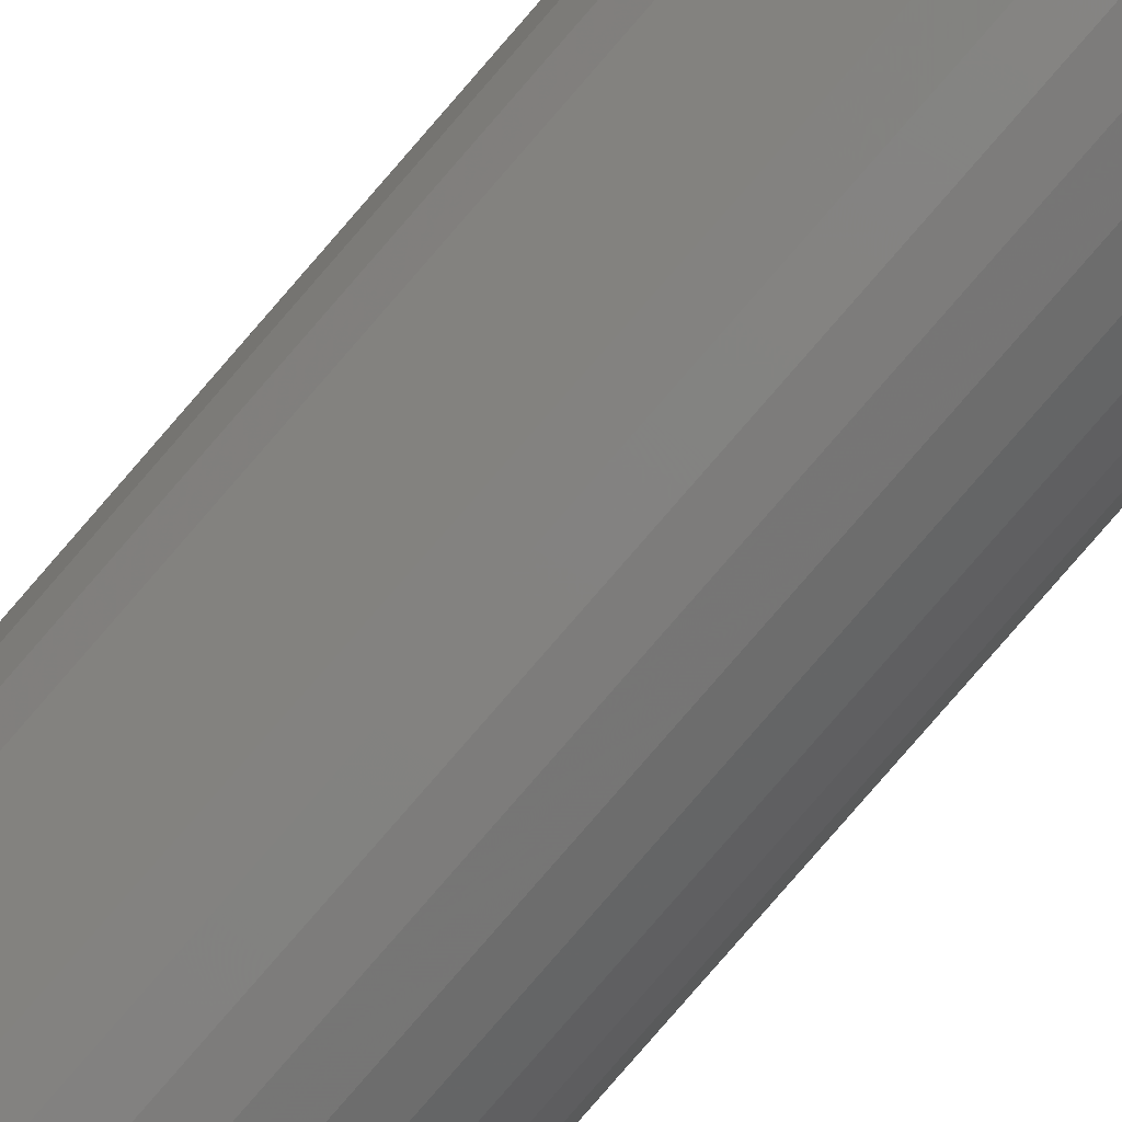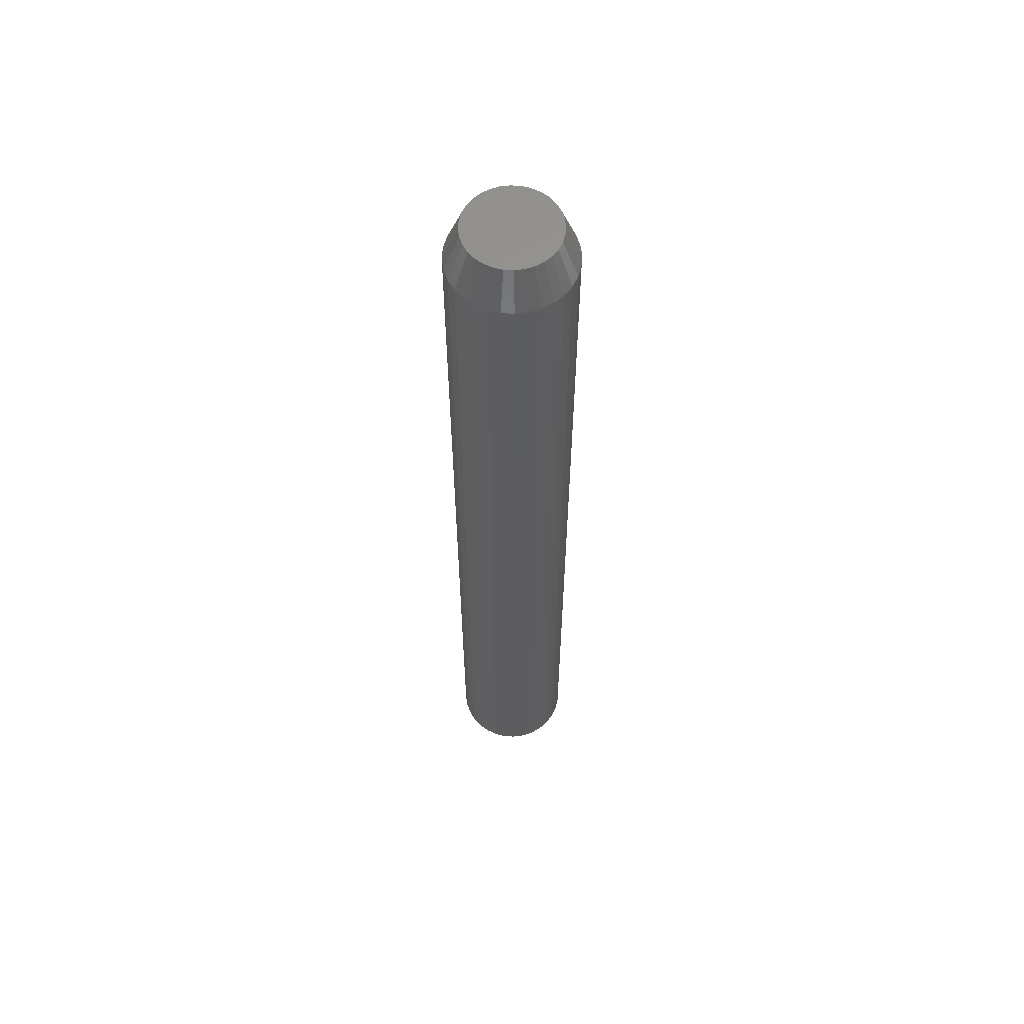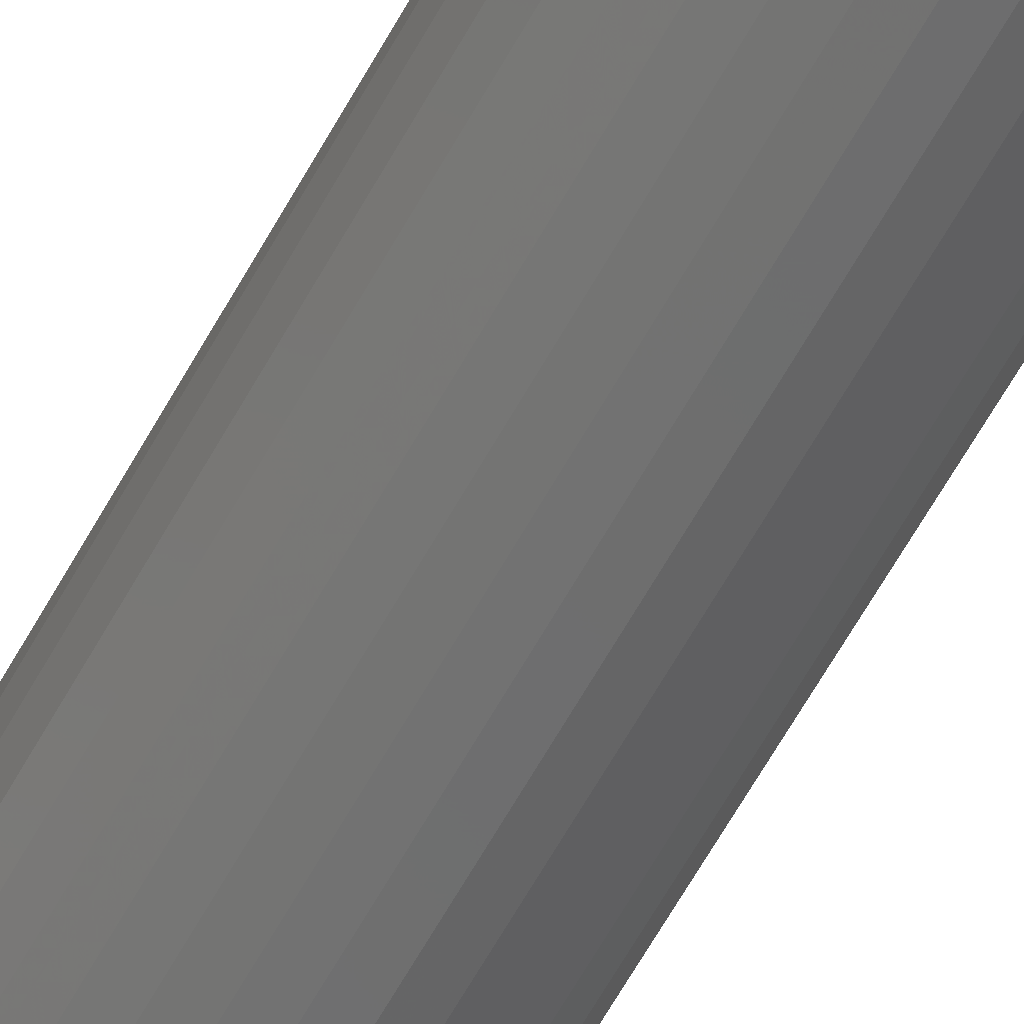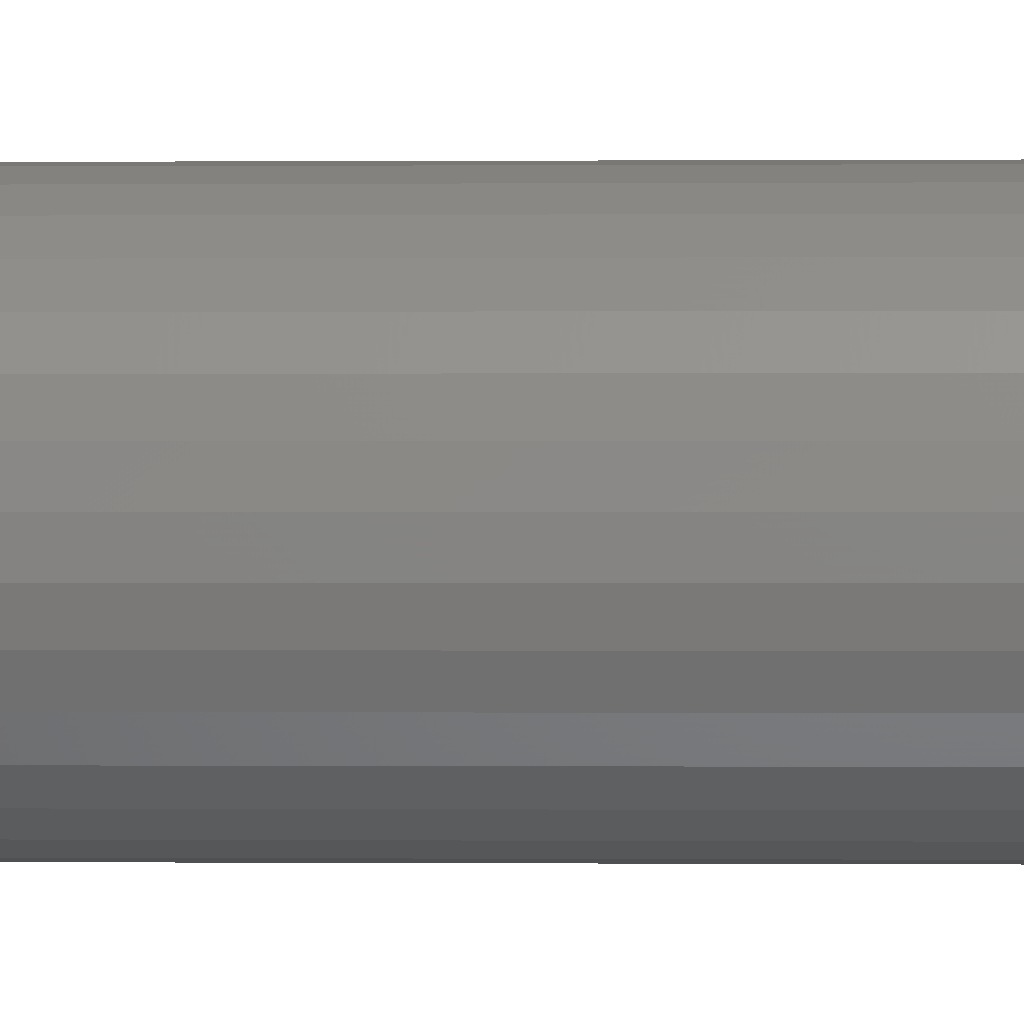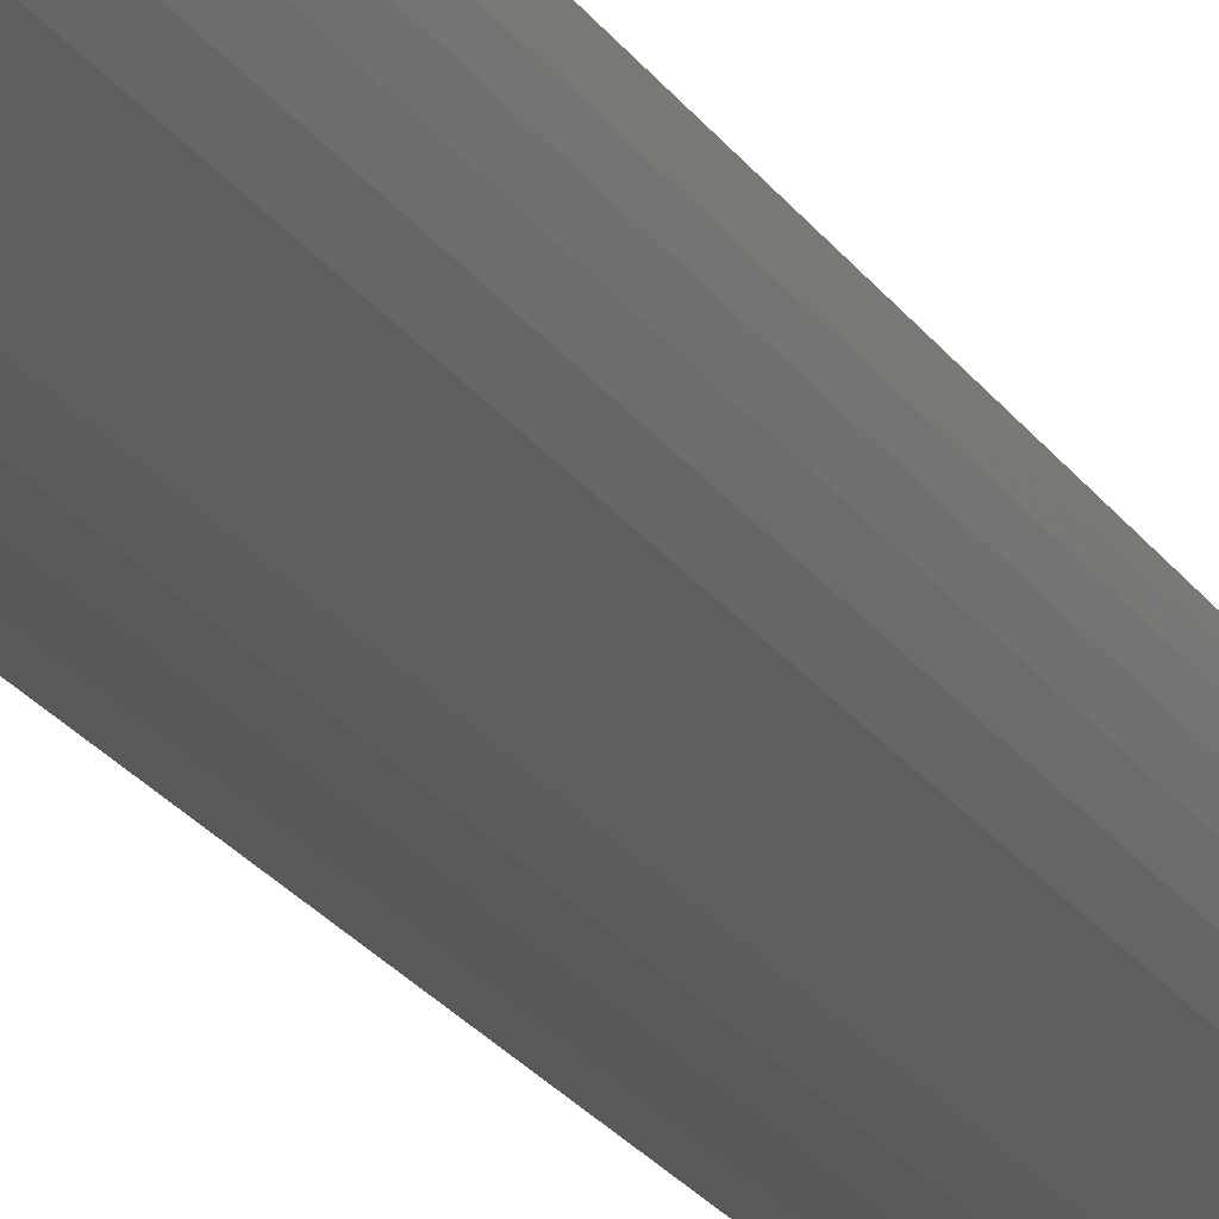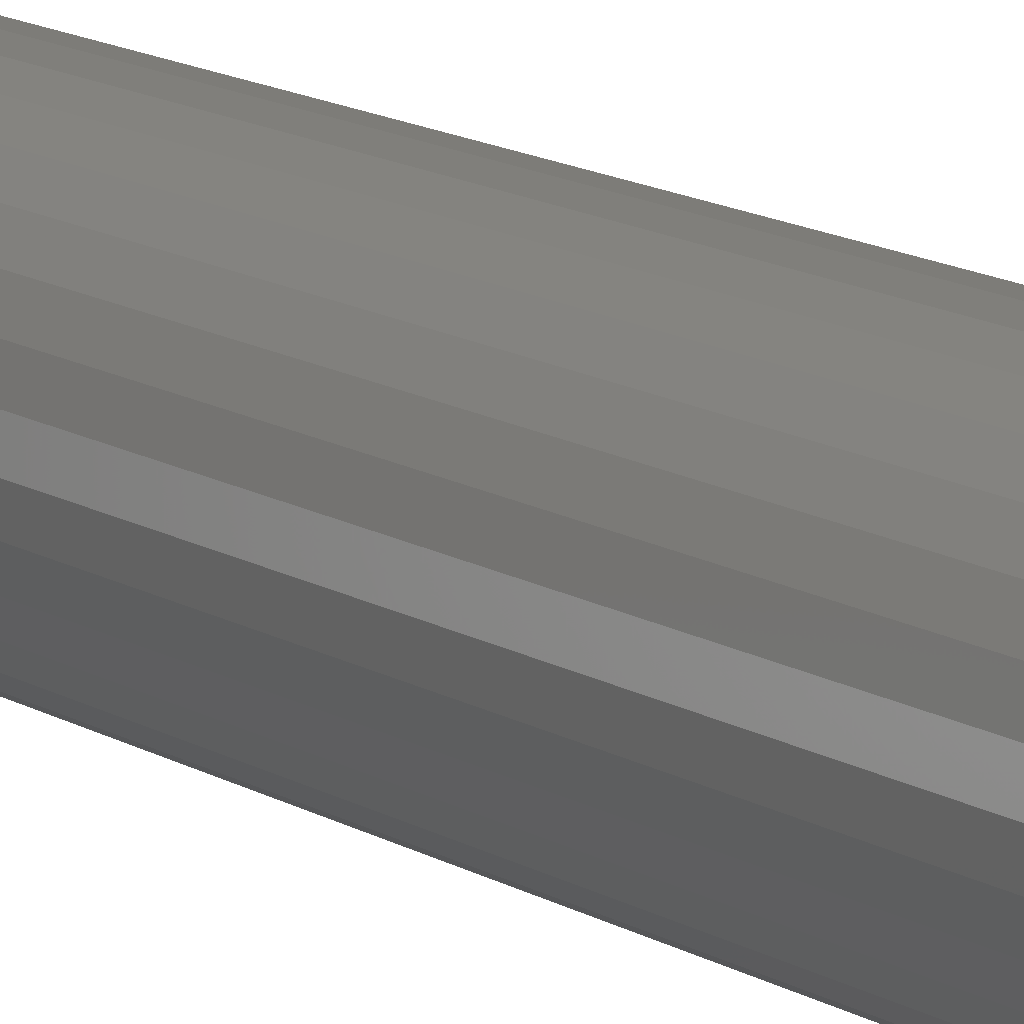
<metadata>
{"format":"stl","ext":"stl","renderer":"f3d","projection":"perspective","resolution":1024,"background":"white","views":[{"elev":-79.4,"azim":-40.8,"up":"+Z"},{"elev":60.0,"azim":-24.6,"up":"+Y"},{"elev":-61.9,"azim":-28.7,"up":"+Z"},{"elev":0.0,"azim":-85.8,"up":"+Z"},{"elev":-19.2,"azim":-158.6,"up":"+Z"},{"elev":11.1,"azim":-31.3,"up":"+Z"}]}
</metadata>
<code>
# stl→obj: 96 verts, 188 faces
v 0.000987 0.75 0.0713
v 0.0149 0.75 0.06993
v -0.01292 0.75 0.06993
v -0.0263 0.75 0.06587
v 0.02827 0.75 0.06587
v -0.03862 0.75 0.05928
v 0.0406 0.75 0.05928
v -0.04943 0.75 0.05042
v 0.0514 0.75 0.05042
v -0.0583 0.75 0.03961
v 0.06027 0.75 0.03961
v 0.0514 0.75 -0.05042
v -0.04943 0.75 -0.05042
v 0.06027 0.75 -0.03961
v -0.03862 0.75 -0.05928
v 0.0406 0.75 -0.05928
v -0.0263 0.75 -0.06587
v 0.02827 0.75 -0.06587
v -0.01292 0.75 -0.06993
v 0.0149 0.75 -0.06993
v 0.0009869 0.75 -0.0713
v -0.0583 0.75 -0.03961
v -0.06489 0.75 -0.02729
v 0.06686 0.75 -0.02729
v -0.06894 0.75 -0.01391
v 0.07092 0.75 -0.01391
v -0.07031 0.75 2.479e-07
v 0.07229 0.75 -4.344e-17
v -0.06894 0.75 0.01391
v 0.07092 0.75 0.01391
v -0.06489 0.75 0.02729
v 0.06686 0.75 0.02729
v 0.09572 0.6875 -3.48e-17
v 0.09572 -0.75 -1.16e-17
v 0.0939 0.6875 -0.01848
v 0.0939 -0.75 -0.01848
v 0.08851 0.6875 -0.03625
v 0.08851 -0.75 -0.03625
v 0.07976 0.6875 -0.05263
v 0.07976 -0.75 -0.05263
v 0.06798 0.6875 -0.06699
v 0.06798 -0.75 -0.06699
v 0.05362 0.6875 -0.07877
v 0.05362 -0.75 -0.07877
v 0.03724 0.6875 -0.08753
v 0.03724 -0.75 -0.08753
v 0.01947 0.6875 -0.09292
v 0.01947 -0.75 -0.09292
v 0.0009868 0.6875 -0.09474
v 0.0009868 -0.75 -0.09474
v -0.0175 0.6875 -0.09292
v -0.0175 -0.75 -0.09292
v -0.03527 0.6875 -0.08753
v -0.03527 -0.75 -0.08753
v -0.05165 0.6875 -0.07877
v -0.05165 -0.75 -0.07877
v -0.066 0.6875 -0.06699
v -0.066 -0.75 -0.06699
v -0.07778 0.6875 -0.05263
v -0.07778 -0.75 -0.05263
v -0.08654 0.6875 -0.03625
v -0.08654 -0.75 -0.03625
v -0.09193 0.6875 -0.01848
v -0.09193 -0.75 -0.01848
v -0.09375 0.6875 1.16e-17
v -0.09375 -0.75 1.16e-17
v -0.09193 0.6875 0.01848
v -0.09193 -0.75 0.01848
v -0.08654 0.6875 0.03625
v -0.08654 -0.75 0.03625
v -0.07778 0.6875 0.05263
v -0.07778 -0.75 0.05263
v -0.066 0.6875 0.06699
v -0.066 -0.75 0.06699
v -0.05165 0.6875 0.07877
v -0.05165 -0.75 0.07877
v -0.03527 0.6875 0.08753
v -0.03527 -0.75 0.08753
v -0.0175 0.6875 0.09292
v -0.0175 -0.75 0.09292
v 0.0009868 0.6875 0.09474
v 0.0009868 -0.75 0.09474
v 0.01947 0.6875 0.09292
v 0.01947 -0.75 0.09292
v 0.03724 0.6875 0.08753
v 0.03724 -0.75 0.08753
v 0.05362 0.6875 0.07877
v 0.05362 -0.75 0.07877
v 0.06798 0.6875 0.06699
v 0.06798 -0.75 0.06699
v 0.07976 0.6875 0.05263
v 0.07976 -0.75 0.05263
v 0.08851 0.6875 0.03625
v 0.08851 -0.75 0.03625
v 0.0939 0.6875 0.01848
v 0.0939 -0.75 0.01848
f 1 2 3
f 4 3 2
f 5 4 2
f 6 4 5
f 7 6 5
f 8 6 7
f 9 8 7
f 10 8 9
f 11 10 9
f 12 13 14
f 15 13 12
f 16 15 12
f 17 15 16
f 18 17 16
f 19 17 18
f 20 19 18
f 21 19 20
f 13 22 14
f 14 22 23
f 14 23 24
f 24 23 25
f 24 25 26
f 26 25 27
f 26 27 28
f 28 27 29
f 28 29 30
f 30 29 31
f 30 31 32
f 32 31 10
f 32 10 11
f 33 34 35
f 35 34 36
f 35 36 37
f 37 36 38
f 37 38 39
f 39 38 40
f 39 40 41
f 41 40 42
f 41 42 43
f 43 42 44
f 43 44 45
f 45 44 46
f 45 46 47
f 47 46 48
f 47 48 49
f 49 48 50
f 49 50 51
f 51 50 52
f 51 52 53
f 53 52 54
f 53 54 55
f 55 54 56
f 55 56 57
f 57 56 58
f 57 58 59
f 59 58 60
f 59 60 61
f 61 60 62
f 61 62 63
f 63 62 64
f 63 64 65
f 65 64 66
f 65 66 67
f 67 66 68
f 67 68 69
f 69 68 70
f 69 70 71
f 71 70 72
f 71 72 73
f 73 72 74
f 73 74 75
f 75 74 76
f 75 76 77
f 77 76 78
f 77 78 79
f 79 78 80
f 79 80 81
f 81 80 82
f 81 82 83
f 83 82 84
f 83 84 85
f 85 84 86
f 85 86 87
f 87 86 88
f 87 88 89
f 89 88 90
f 89 90 91
f 91 90 92
f 91 92 93
f 93 92 94
f 93 94 95
f 95 94 96
f 95 96 33
f 33 96 34
f 27 65 29
f 29 65 67
f 29 67 31
f 31 67 69
f 31 69 10
f 10 69 71
f 10 71 8
f 8 71 73
f 8 73 6
f 6 73 75
f 6 75 4
f 4 75 77
f 4 77 3
f 3 77 79
f 3 79 1
f 1 79 81
f 1 81 2
f 2 81 83
f 2 83 5
f 5 83 85
f 5 85 7
f 7 85 87
f 7 87 9
f 9 87 89
f 9 89 11
f 11 89 91
f 11 91 32
f 32 91 93
f 32 93 30
f 30 93 95
f 30 95 28
f 28 95 33
f 28 33 26
f 26 33 35
f 26 35 24
f 24 35 37
f 24 37 14
f 14 37 39
f 14 39 12
f 12 39 41
f 12 41 16
f 16 41 43
f 16 43 18
f 18 43 45
f 18 45 20
f 20 45 47
f 20 47 21
f 21 47 49
f 21 49 19
f 19 49 51
f 19 51 17
f 17 51 53
f 17 53 15
f 15 53 55
f 15 55 13
f 13 55 57
f 13 57 22
f 22 57 59
f 22 59 23
f 23 59 61
f 23 61 25
f 25 61 63
f 25 63 27
f 27 63 65
f 80 84 82
f 84 80 78
f 84 78 86
f 86 78 76
f 86 76 88
f 44 54 46
f 46 54 52
f 46 52 48
f 48 52 50
f 88 76 90
f 90 76 74
f 90 74 92
f 92 74 72
f 92 72 94
f 94 72 70
f 94 70 96
f 96 70 68
f 96 68 34
f 34 68 66
f 34 66 36
f 36 66 64
f 36 64 38
f 38 64 62
f 38 62 40
f 40 62 60
f 40 60 42
f 42 60 58
f 42 58 44
f 44 58 56
f 44 56 54

</code>
